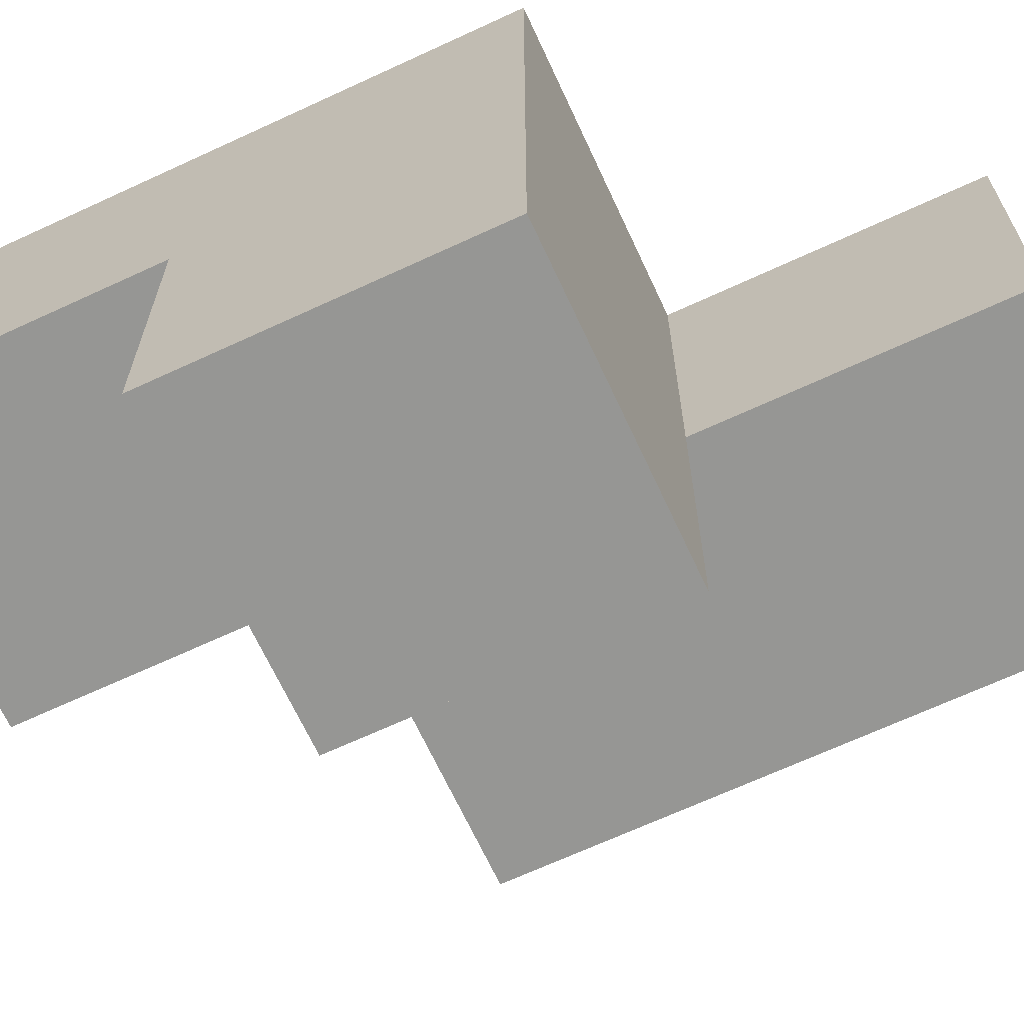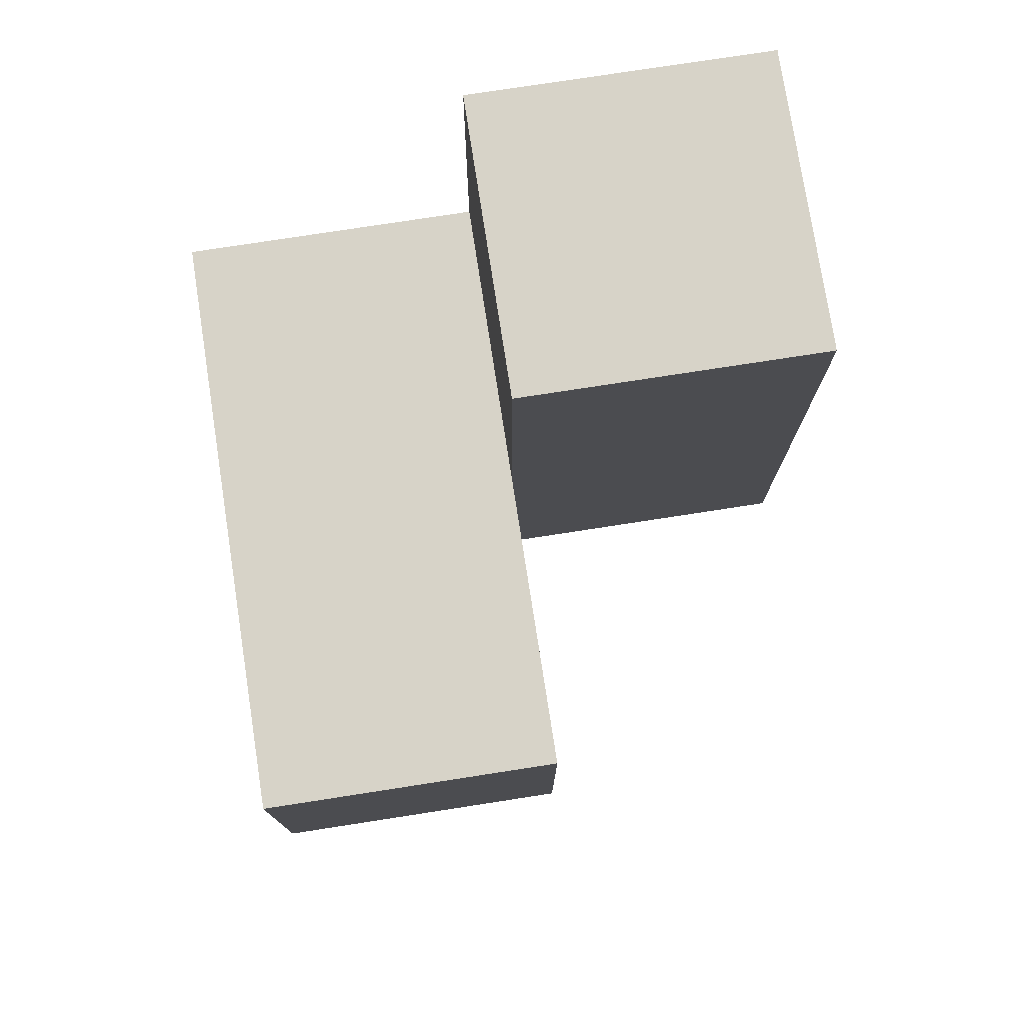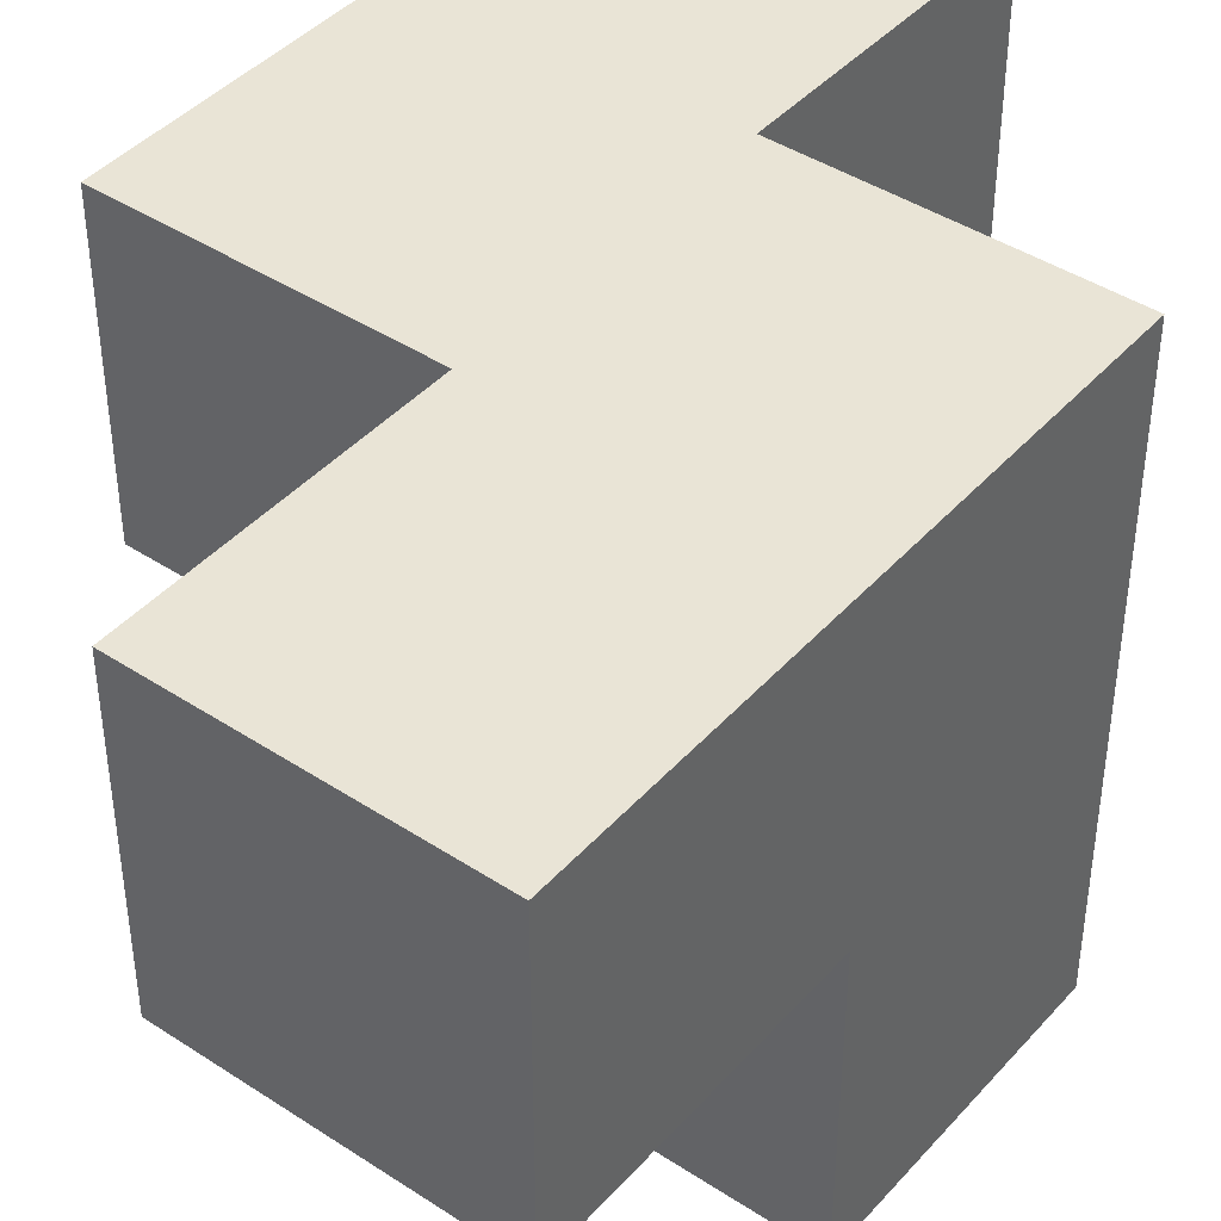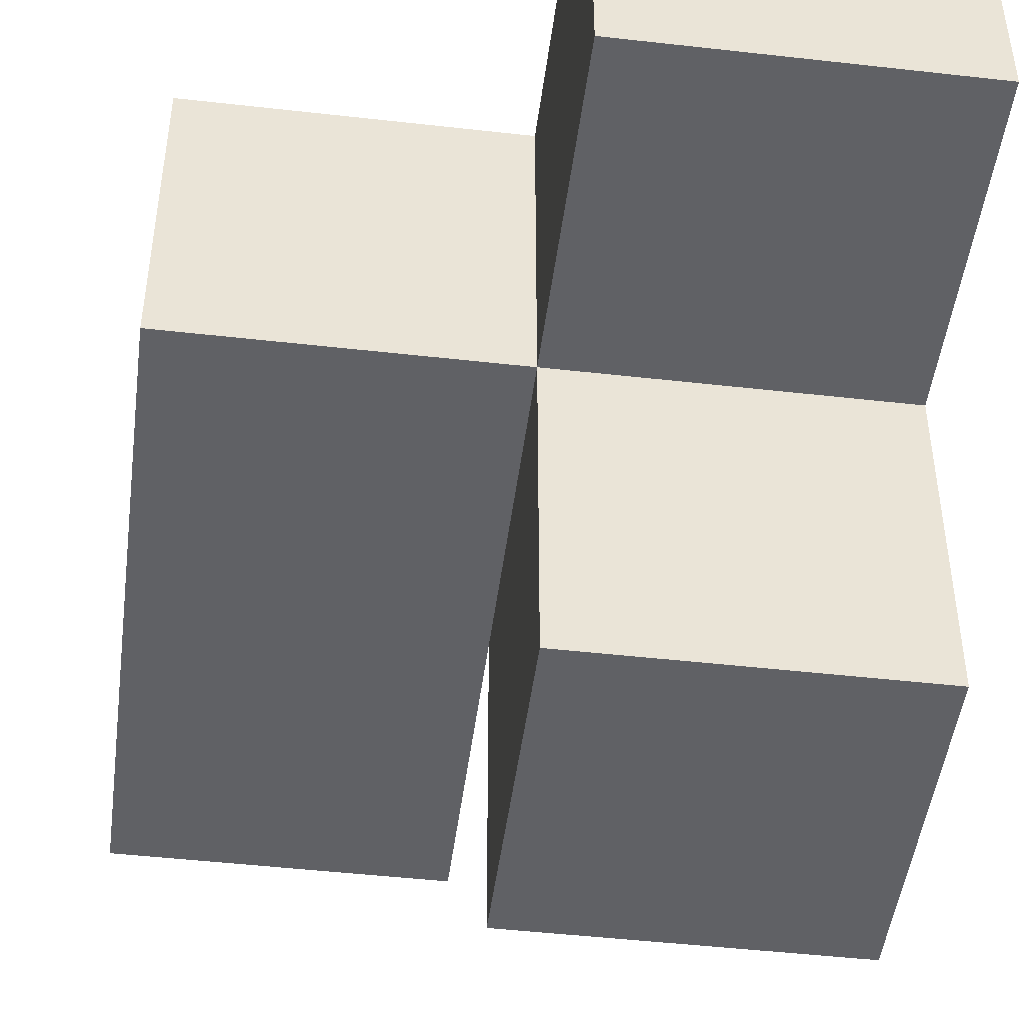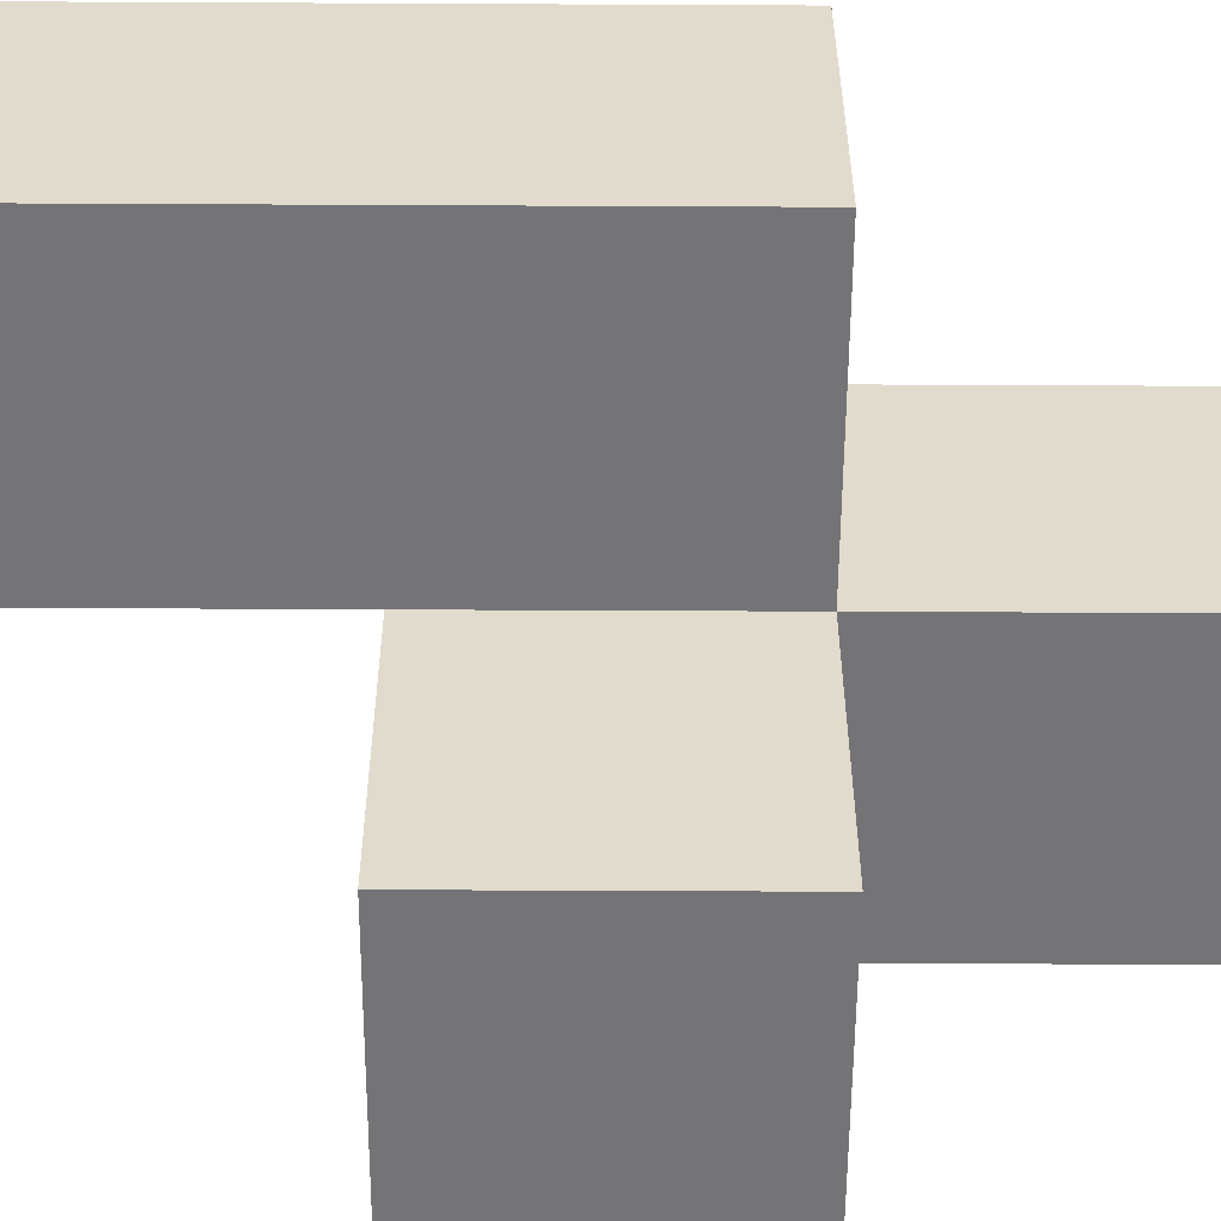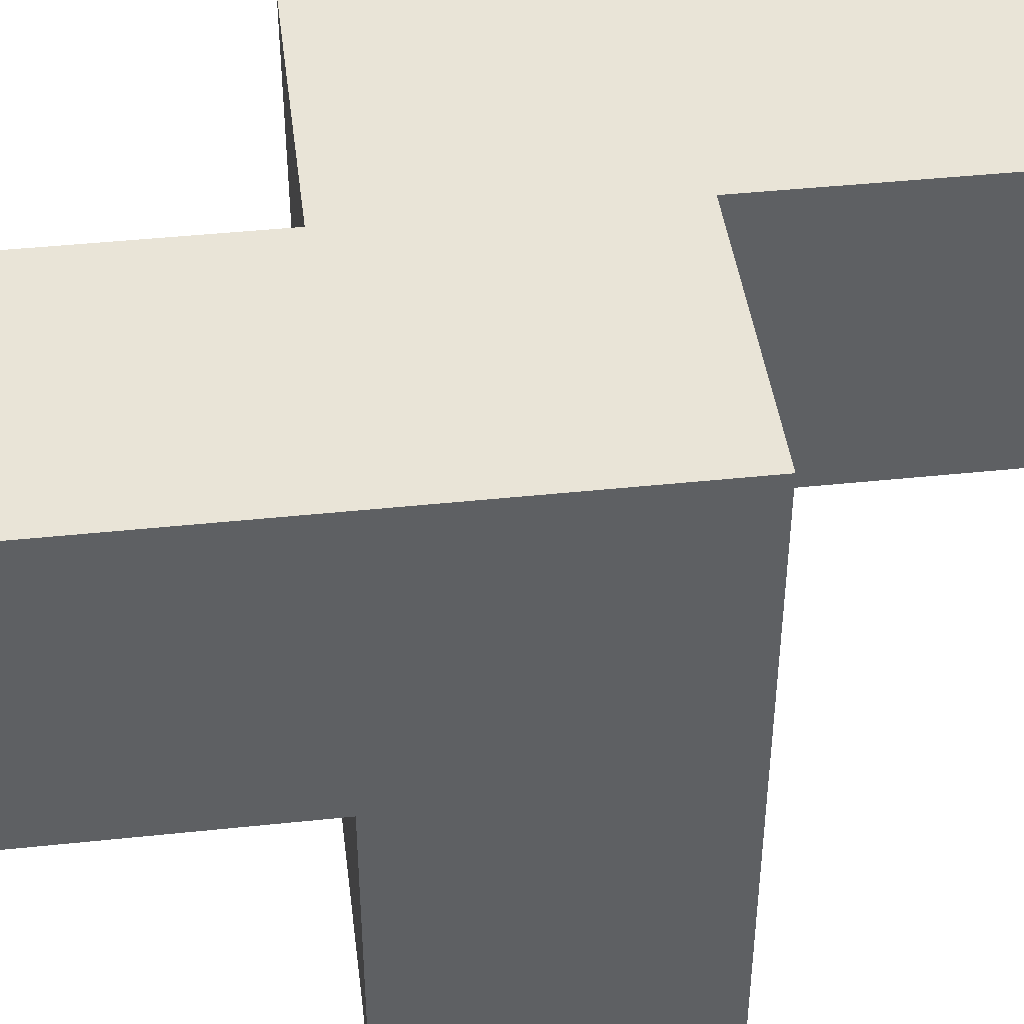
<metadata>
{"format":"obj","ext":"obj","renderer":"f3d","projection":"perspective","resolution":1024,"background":"white","views":[{"elev":-67.7,"azim":114.9,"up":"+Z"},{"elev":76.8,"azim":171.2,"up":"+Y"},{"elev":42.6,"azim":38.0,"up":"+Z"},{"elev":-47.5,"azim":-7.3,"up":"+Z"},{"elev":-56.3,"azim":-90.3,"up":"+Z"},{"elev":43.5,"azim":82.9,"up":"+Z"}]}
</metadata>
<code>
v 2.011 2.005 1.992
v 3.991 2.005 1.002
v 3.001 2.005 1.002
v 3.001 1.015 1.992
v 3.001 3.985 1.002
v 3.001 2.995 1.992
v 3.991 1.015 1.992
v 2.011 3.985 1.992
v 3.991 2.995 1.992
v 3.991 2.005 0.0125
v 2.011 2.005 1.002
v 3.001 1.015 1.002
v 3.001 2.005 0.0125
v 3.001 2.995 1.002
v 3.991 2.995 1.002
v 2.011 2.995 1.992
v 3.991 1.015 1.002
v 2.011 3.985 1.002
v 3.991 2.005 1.992
v 3.001 2.005 1.992
v 3.001 3.985 1.992
v 3.001 2.995 0.0125
v 3.991 2.995 0.0125
v 2.011 2.995 1.002
f 20 19 6
f 9 6 19
f 15 14 9
f 6 9 14
f 2 15 19
f 9 19 15
f 17 12 2
f 3 2 12
f 4 7 20
f 19 20 7
f 12 17 4
f 7 4 17
f 3 12 20
f 4 20 12
f 17 2 7
f 19 7 2
f 3 11 14
f 24 14 11
f 1 20 16
f 6 16 20
f 11 3 1
f 20 1 3
f 24 11 16
f 1 16 11
f 10 13 23
f 22 23 13
f 13 10 3
f 2 3 10
f 23 22 15
f 14 15 22
f 22 13 14
f 3 14 13
f 10 23 2
f 15 2 23
f 14 24 5
f 18 5 24
f 16 6 8
f 21 8 6
f 5 18 21
f 8 21 18
f 18 24 8
f 16 8 24
f 14 5 6
f 21 6 5

</code>
